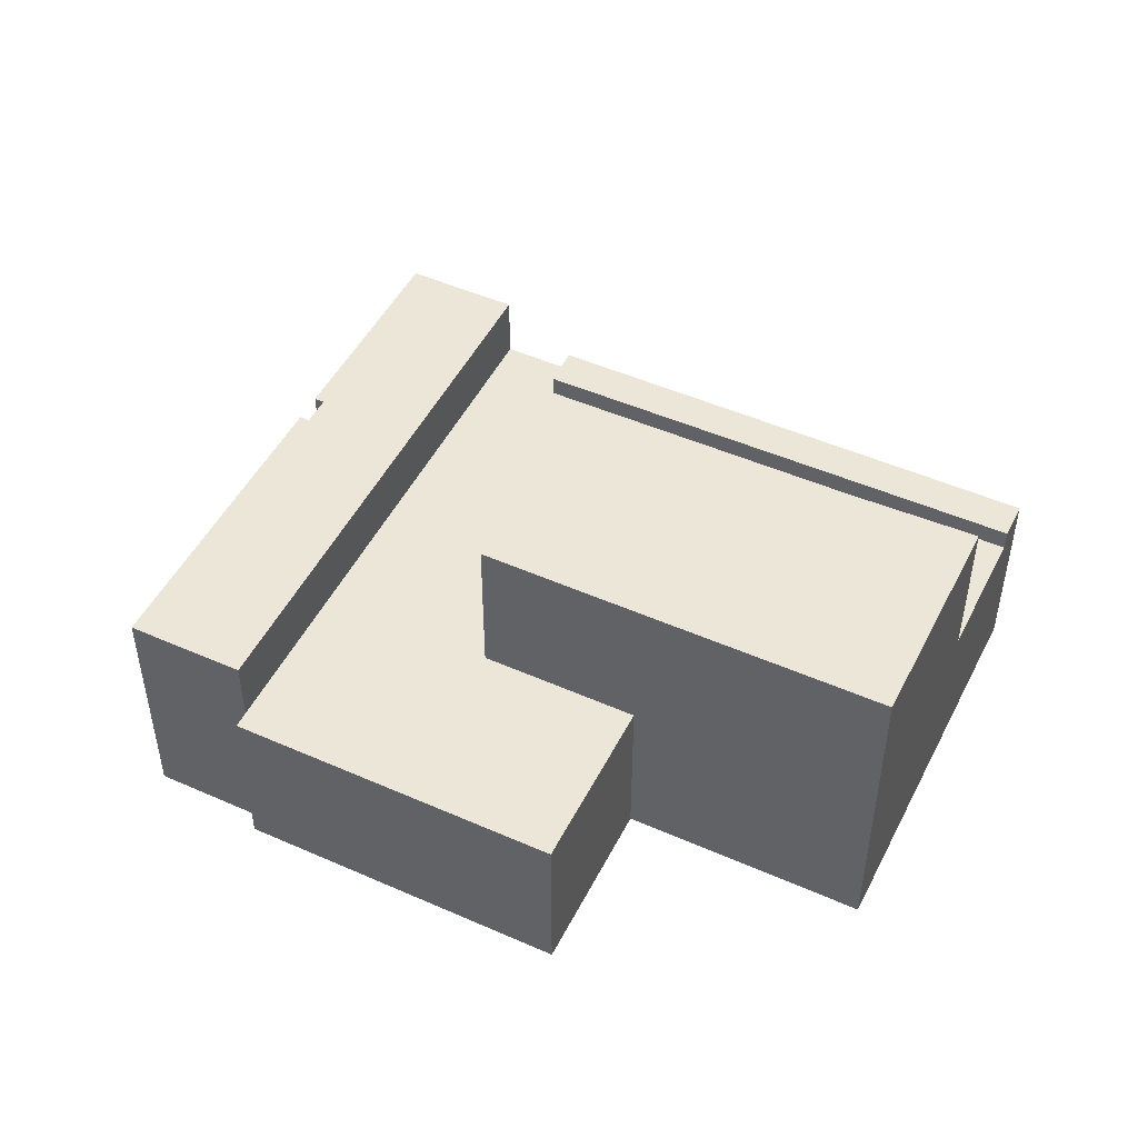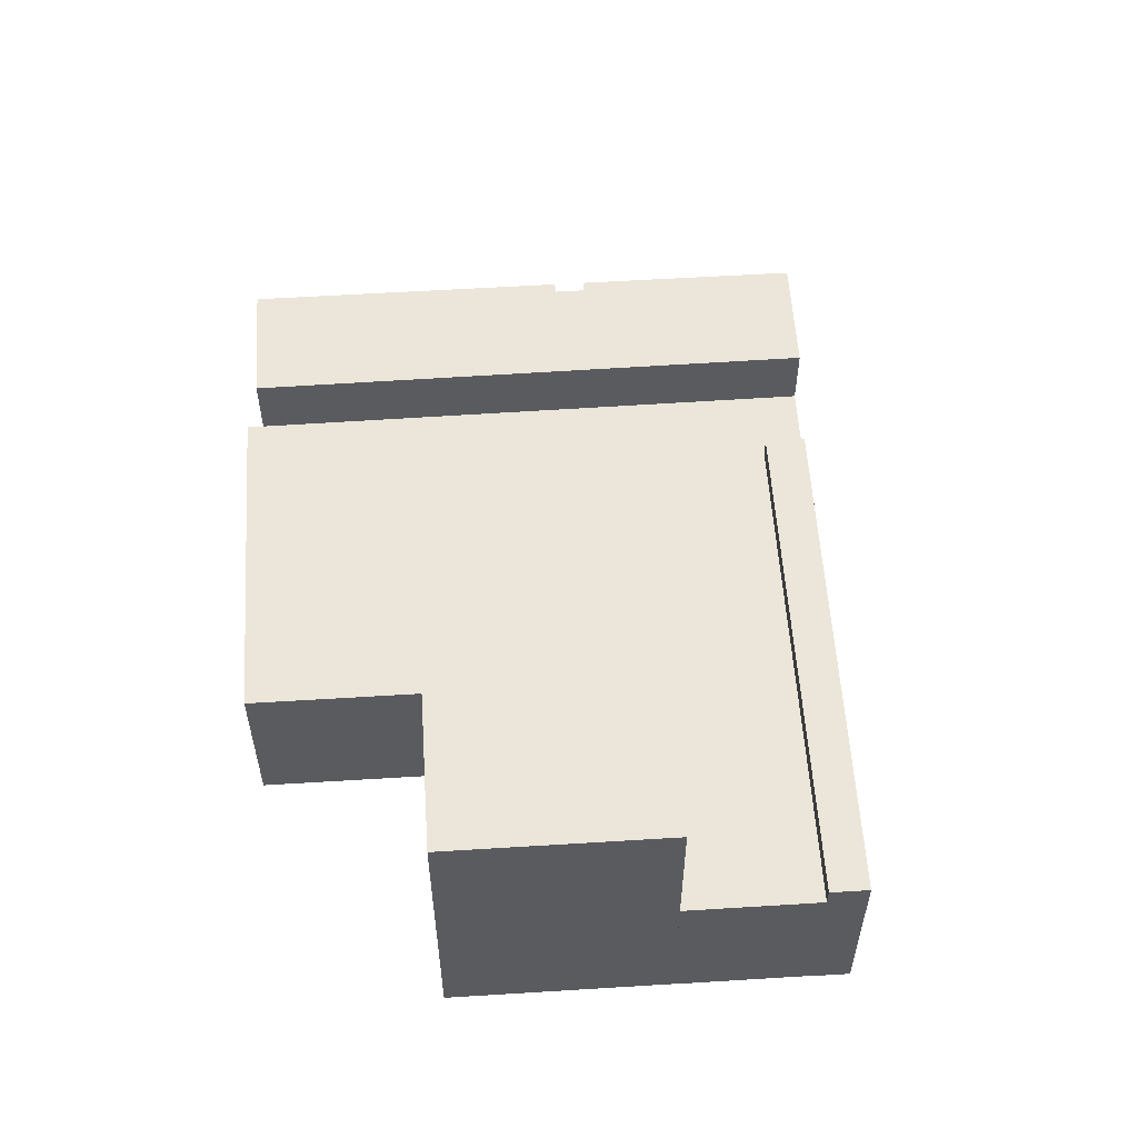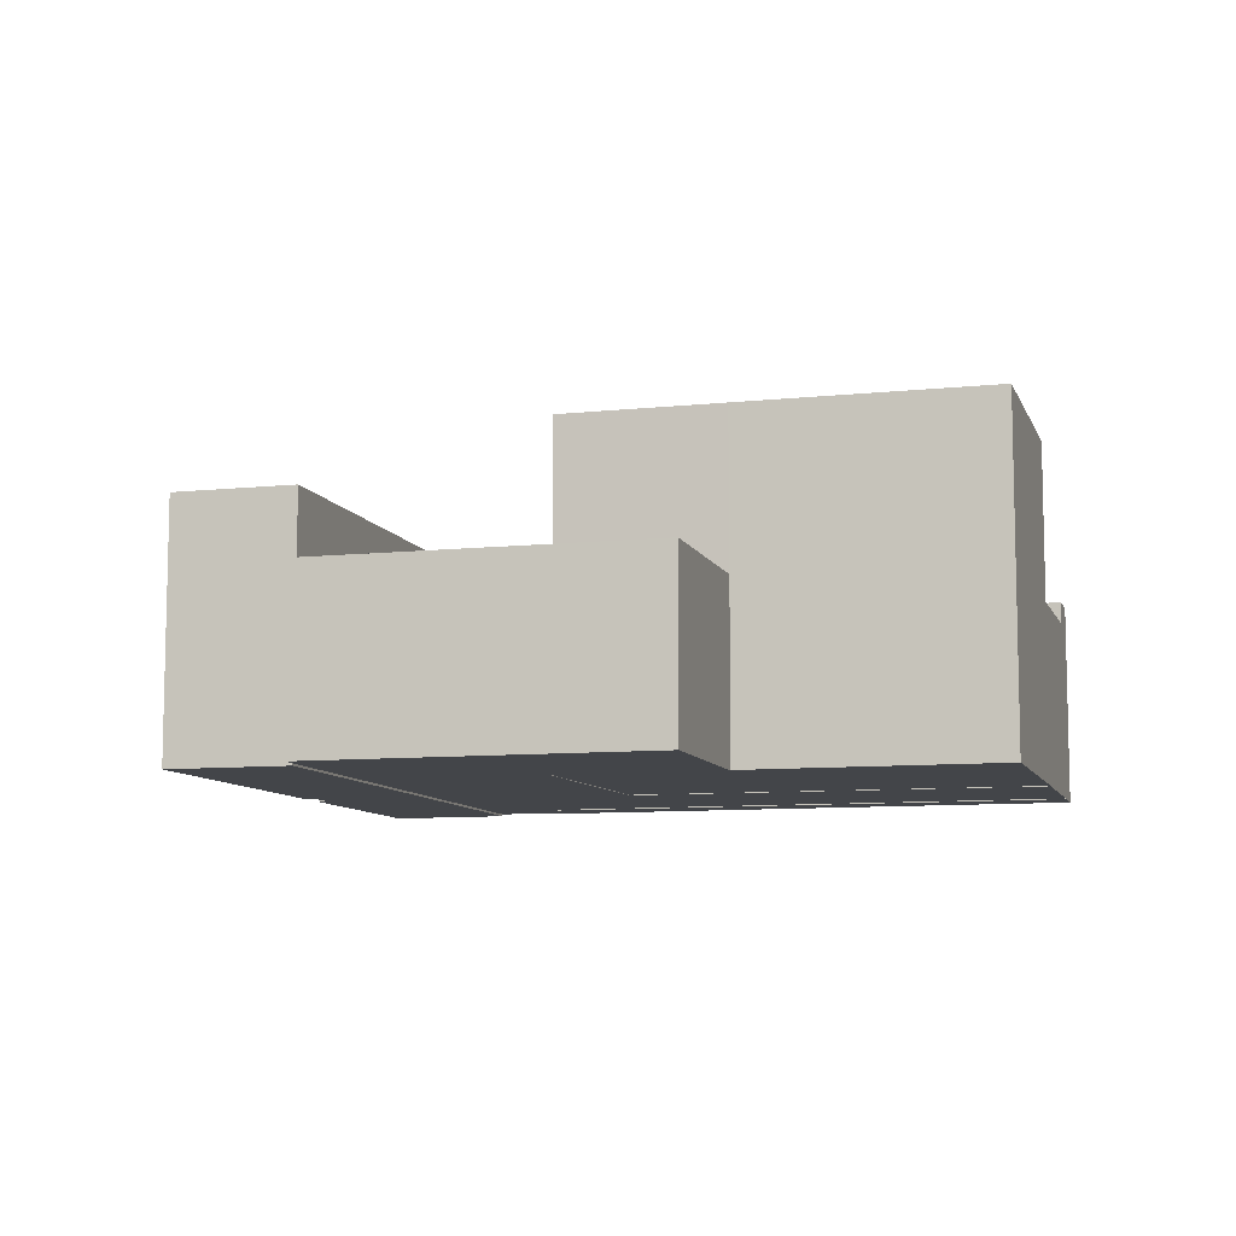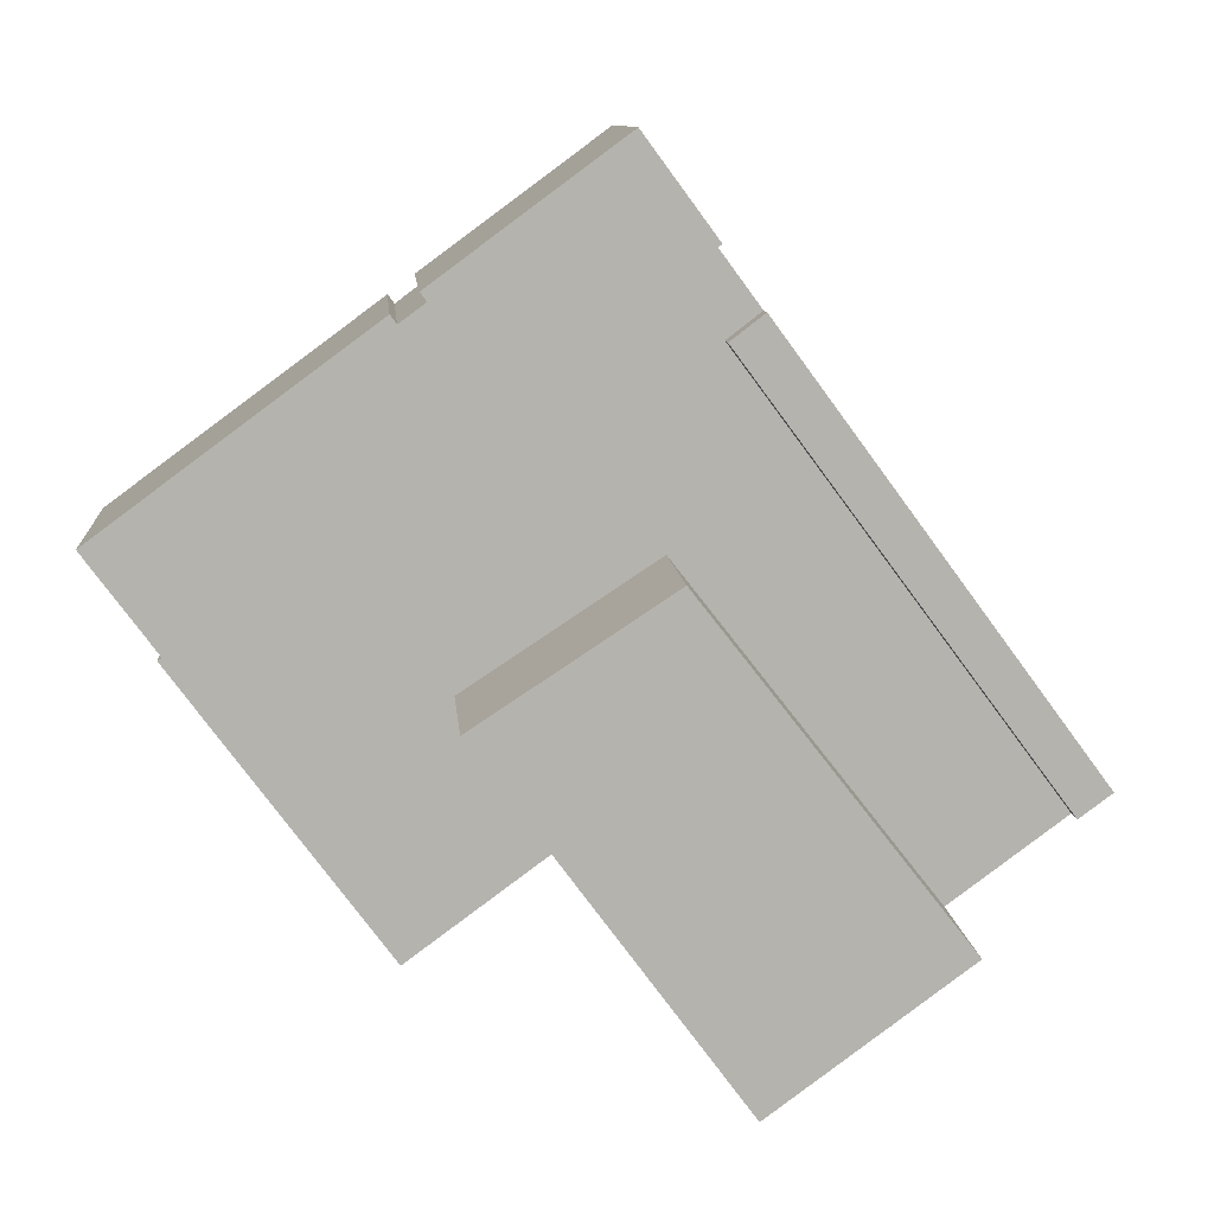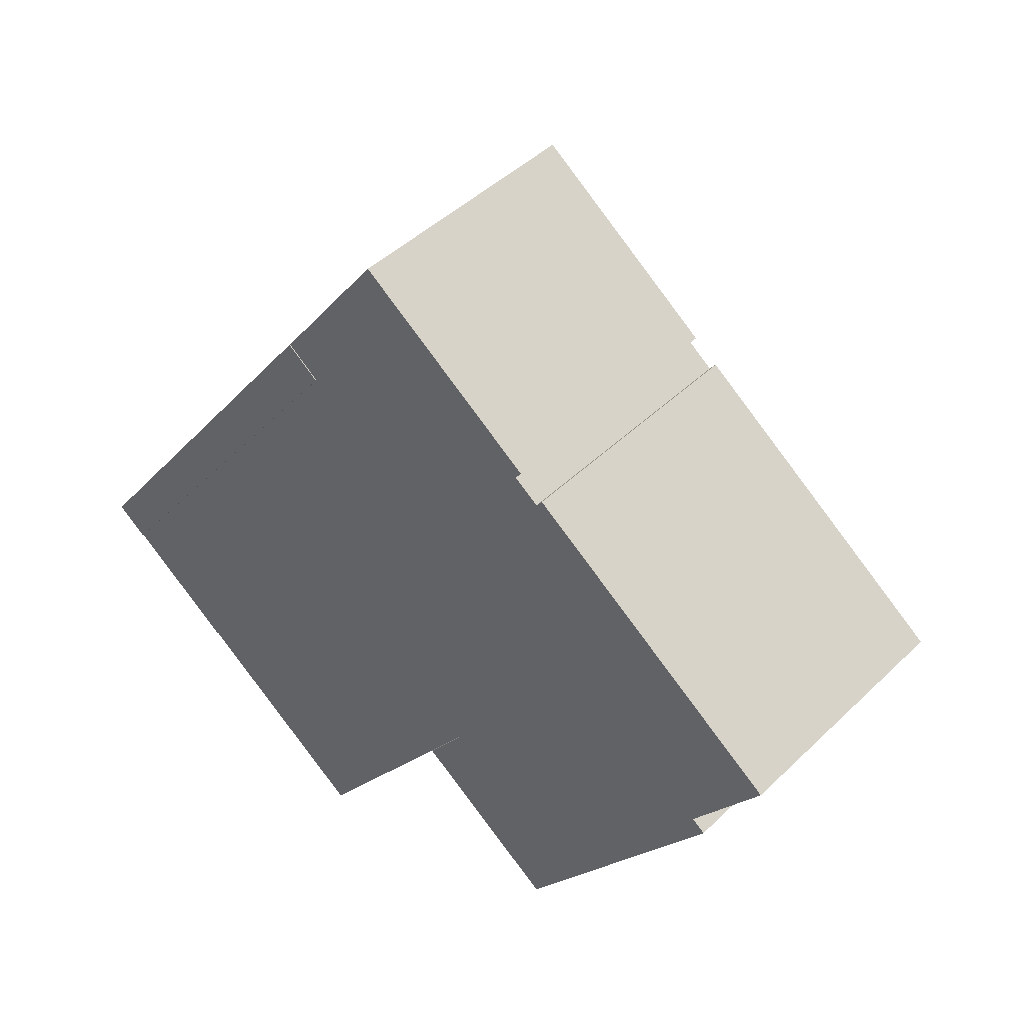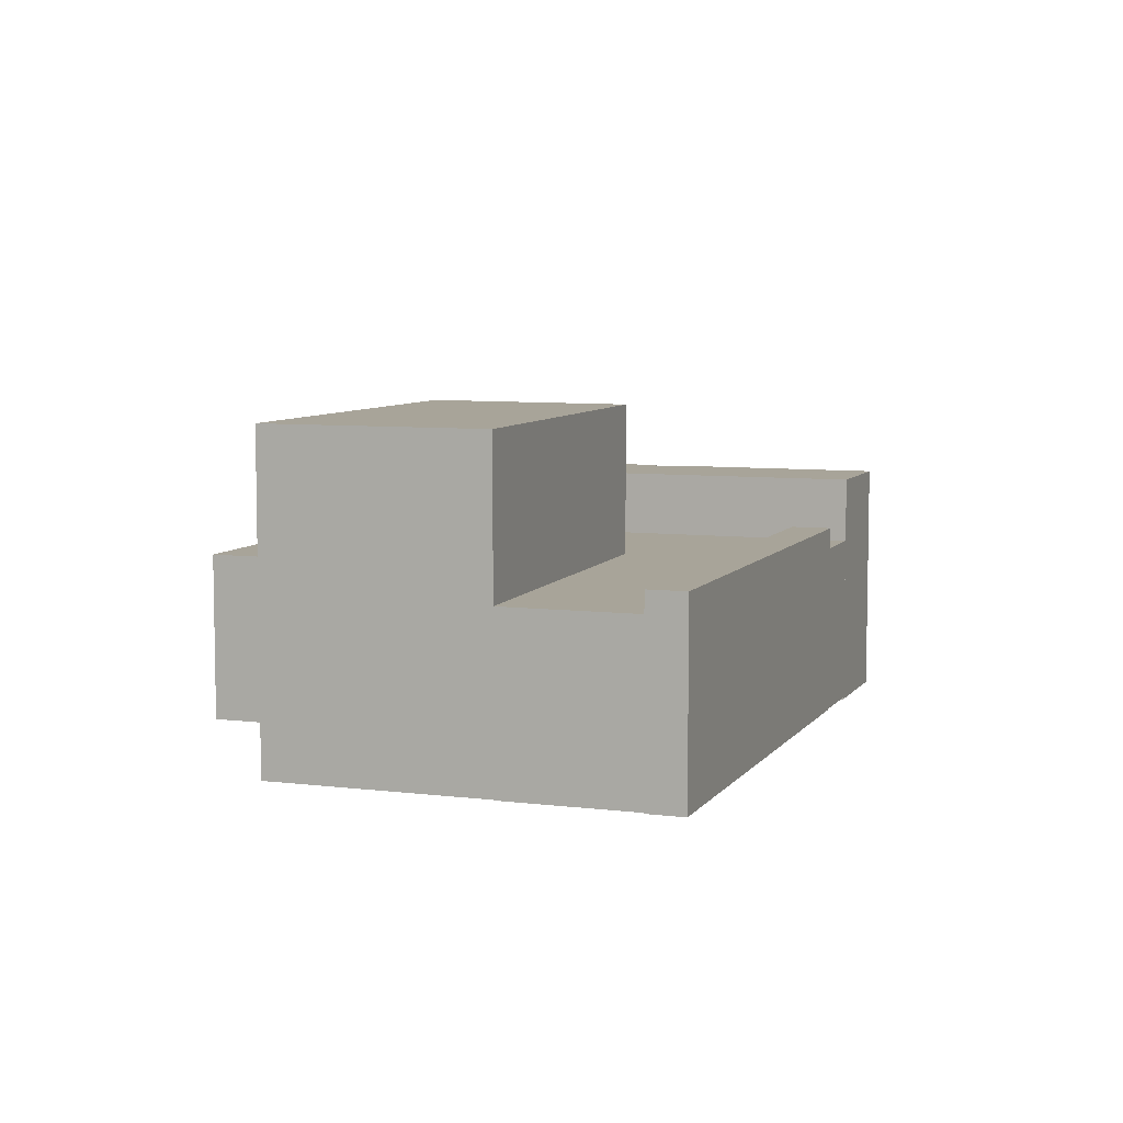
<metadata>
{"format":"obj","ext":"obj","renderer":"f3d","projection":"perspective","resolution":1024,"background":"white","views":[{"elev":48.7,"azim":152.6,"up":"+Y"},{"elev":57.0,"azim":-147.3,"up":"+Y"},{"elev":-8.9,"azim":142.2,"up":"+Y"},{"elev":10.2,"azim":175.2,"up":"+Z"},{"elev":45.0,"azim":42.0,"up":"+Z"},{"elev":7.1,"azim":-123.8,"up":"+Y"}]}
</metadata>
<code>
v  -1.084 5.175e-16 -8.452
v  -35.41 2.941e-15 -48.03
v  -32.21 3.085e-15 -50.38
v  -4.368 3.628e-16 -5.925
v  12.4 0.13 -52.03
v  -21.02 0.13 -58.63
v  -2.524 0.13 -72.27
v  3.822 0.13 -26.77
v  22.1 0.13 -38.82
v  0 -0.12 -7.348e-18
v  45.95 -0.12 -34.34
v  6.947 -0.12 9.422
v  7.687 -0.12 8.877
v  13.12 -0.12 4.872
v  24.2 -0.12 -4.587
v  24.81 -0.12 -3.75
v  26.65 -0.12 -6.397
v  27.27 -0.12 -5.56
v  53.12 -0.12 -24.62
v  -4.368 0.08 -5.925
v  45.95 0.08 -34.34
v  4.263e-06 0.08 -6.33e-06
v  -1.084 0.08 -8.452
v  3.822 0.08 -26.77
v  -32.21 0.08 -50.38
v  47.32 0.08 -35.35
v  -21.02 0.08 -58.63
v  -22.4 0.08 -57.62
v  22.1 0.08 -38.82
v  27.03 0.08 -62.82
v  12.4 0.08 -52.03
v  3.823 17.46 -26.77
v  22.1 17.46 -38.82
v  -21.02 17.46 -58.63
v  -22.39 17.46 -57.62
v  -32.21 17.46 -50.39
v  -1.083 17.46 -8.452
v  -4.368 17.46 -5.926
v  -4.368 19.61 -5.926
v  -1.083 19.61 -8.452
v  -32.21 19.61 -50.39
v  -35.41 19.61 -48.03
v  12.4 33 -52.03
v  -2.523 33 -72.27
v  -21.02 33 -58.63
v  3.823 33 -26.77
v  22.1 33 -38.82
v  6.947 24.15 9.422
v  0.0005173 24.15 -0.0007685
v  7.688 24.15 8.876
v  13.12 24.15 4.871
v  24.81 24.15 -3.751
v  24.2 24.15 -4.588
v  26.65 24.15 -6.398
v  27.27 24.15 -5.56
v  53.12 24.15 -24.62
v  45.95 24.15 -34.34
v  0.0003747 17.46 -0.0005567
v  45.95 17.46 -34.34
v  47.32 17.46 -35.35
v  27.03 17.46 -62.82
v  12.4 17.46 -52.03
g defaultobject
f 1 2 3
f 2 1 4
f 5 6 7
f 6 5 8
f 8 5 9
f 10 11 12
f 13 12 11
f 14 13 11
f 15 14 11
f 16 14 15
f 17 15 11
f 18 17 11
f 19 18 11
f 20 21 22
f 21 20 23
f 21 23 24
f 24 23 25
f 21 24 26
f 24 25 27
f 27 25 28
f 26 29 30
f 29 26 24
f 30 29 31
f 32 29 24
f 29 32 33
f 27 32 24
f 32 27 34
f 35 27 28
f 27 35 34
f 36 28 25
f 28 36 35
f 37 25 23
f 25 37 36
f 38 23 20
f 23 38 37
f 1 39 4
f 39 1 40
f 3 40 1
f 40 3 41
f 42 3 2
f 3 42 41
f 39 2 4
f 2 39 42
f 7 43 5
f 43 7 44
f 45 7 6
f 7 45 44
f 46 6 8
f 6 46 45
f 9 46 8
f 46 9 47
f 5 47 9
f 47 5 43
f 48 10 12
f 10 48 49
f 13 48 12
f 48 13 50
f 14 50 13
f 50 14 51
f 16 51 14
f 51 16 52
f 15 52 16
f 52 15 53
f 17 53 15
f 53 17 54
f 55 17 18
f 17 55 54
f 19 55 18
f 55 19 56
f 11 56 19
f 56 11 57
f 49 11 10
f 11 49 57
f 58 20 22
f 20 58 38
f 21 58 22
f 58 21 59
f 26 59 21
f 59 26 60
f 30 60 26
f 60 30 61
f 62 30 31
f 30 62 61
f 33 31 29
f 31 33 62
f 40 42 39
f 42 40 41
f 43 46 47
f 46 43 44
f 46 44 45
f 52 53 51
f 48 57 49
f 57 48 50
f 57 50 51
f 57 51 53
f 57 53 54
f 57 54 55
f 57 55 56
f 59 38 58
f 38 59 37
f 37 59 32
f 32 59 33
f 33 59 62
f 62 59 61
f 61 59 60
f 32 36 37
f 36 32 34
f 36 34 35

</code>
